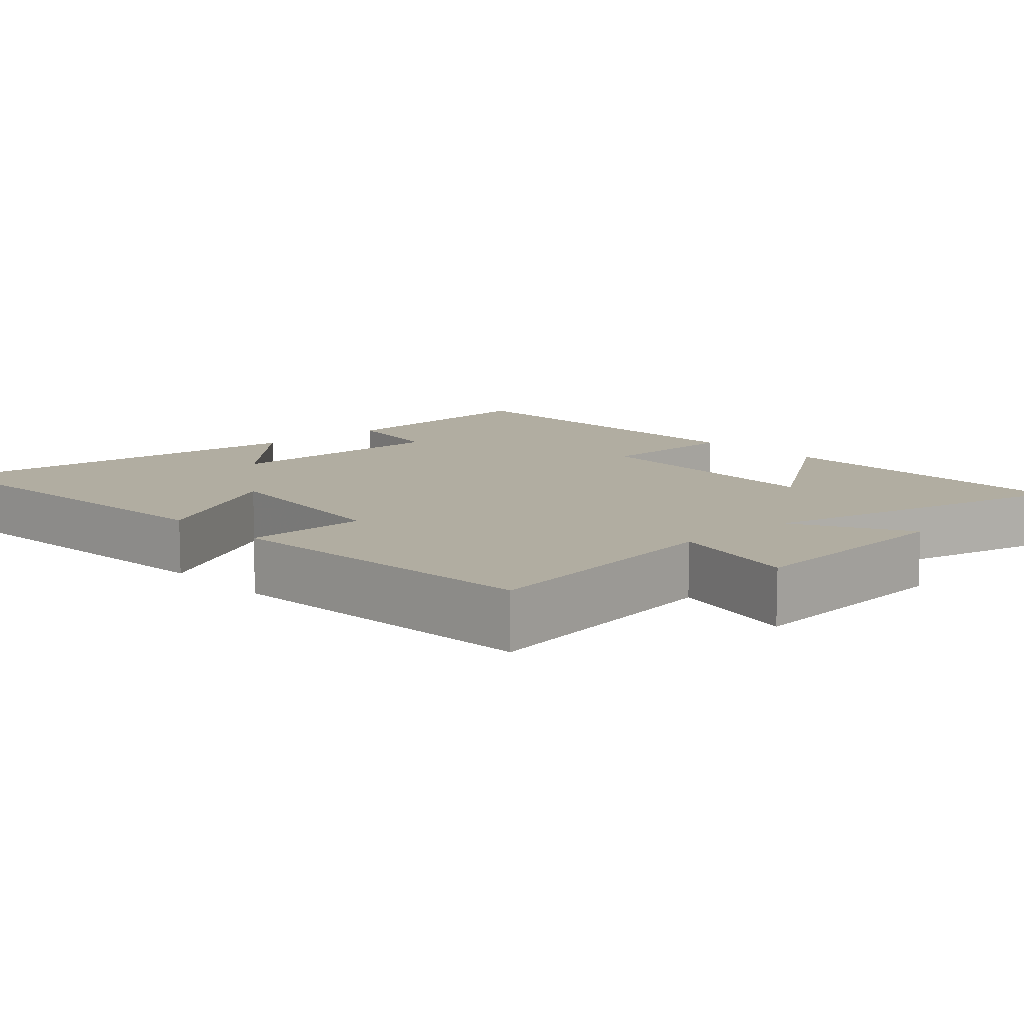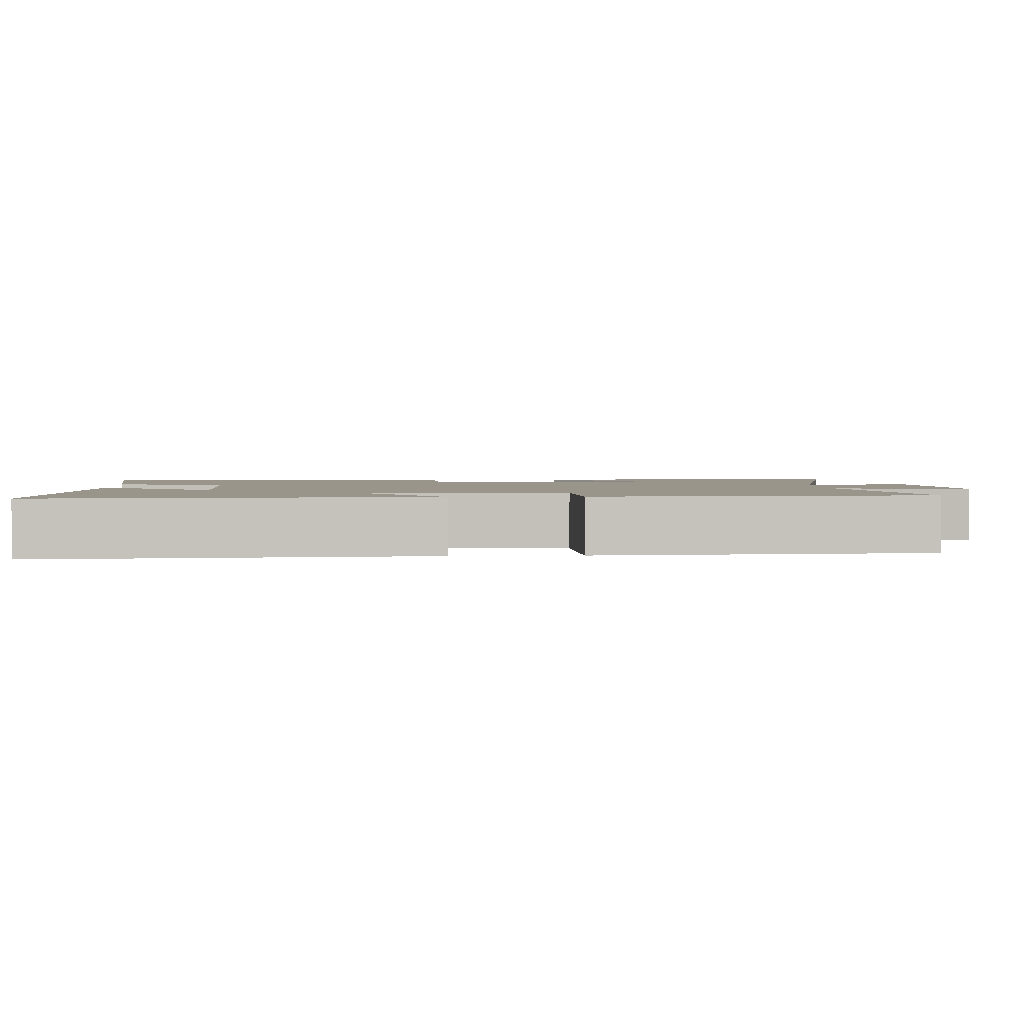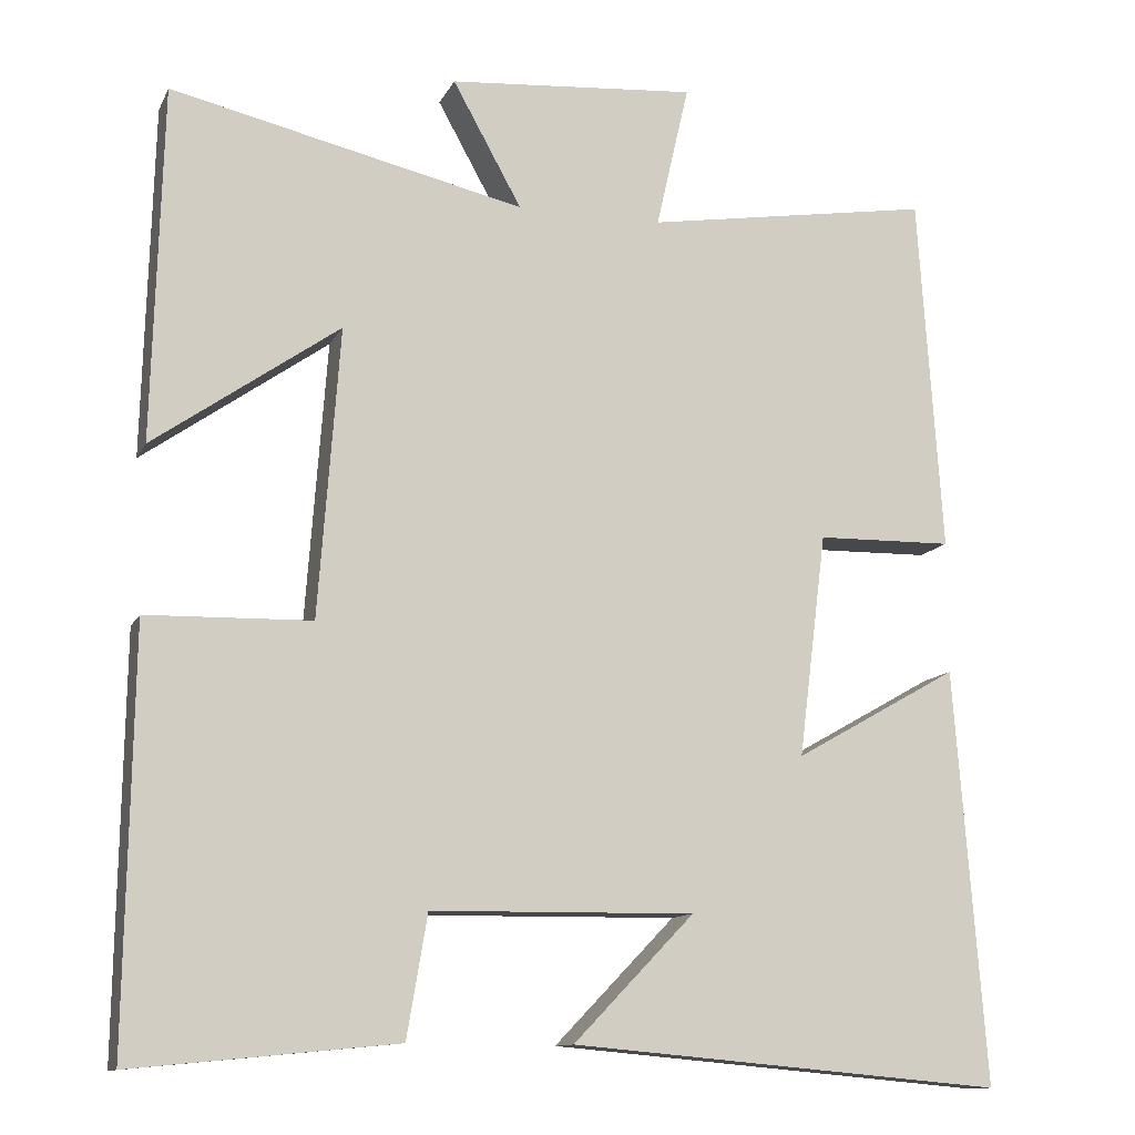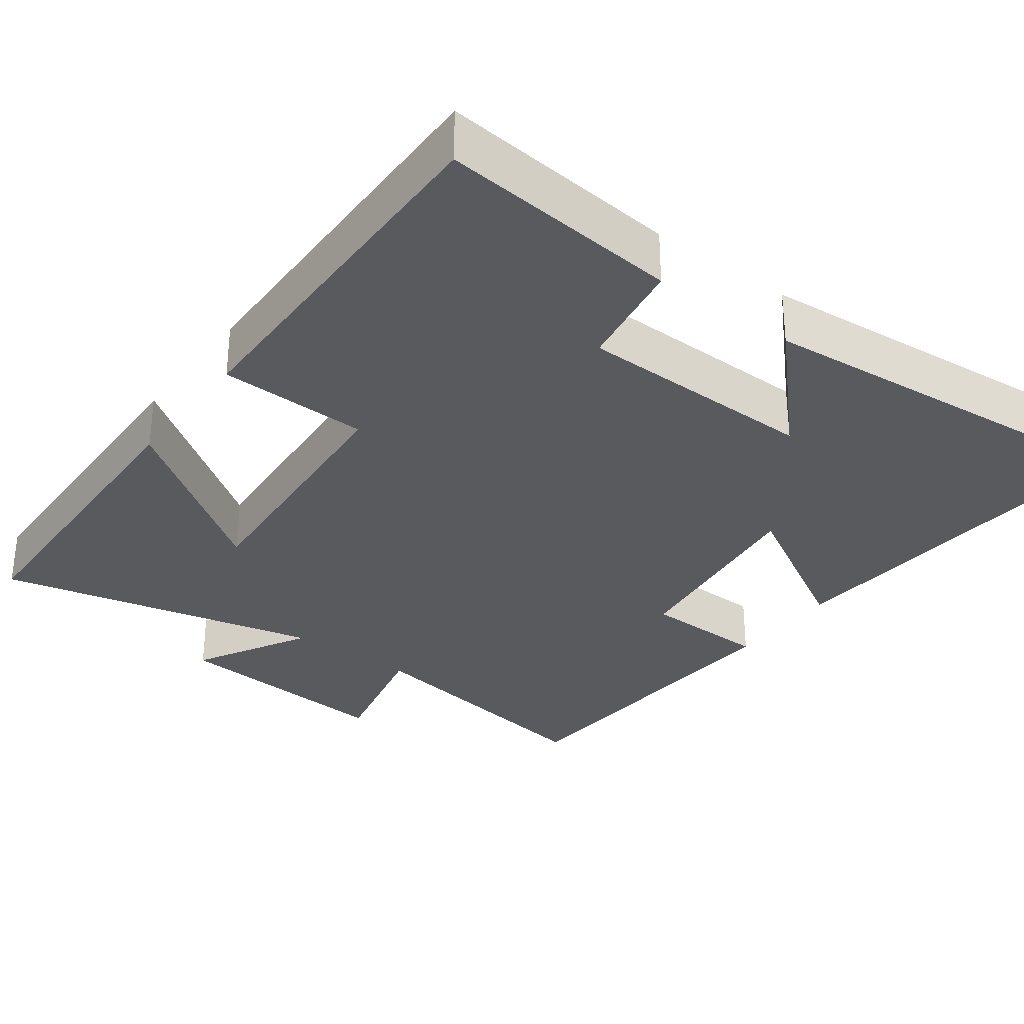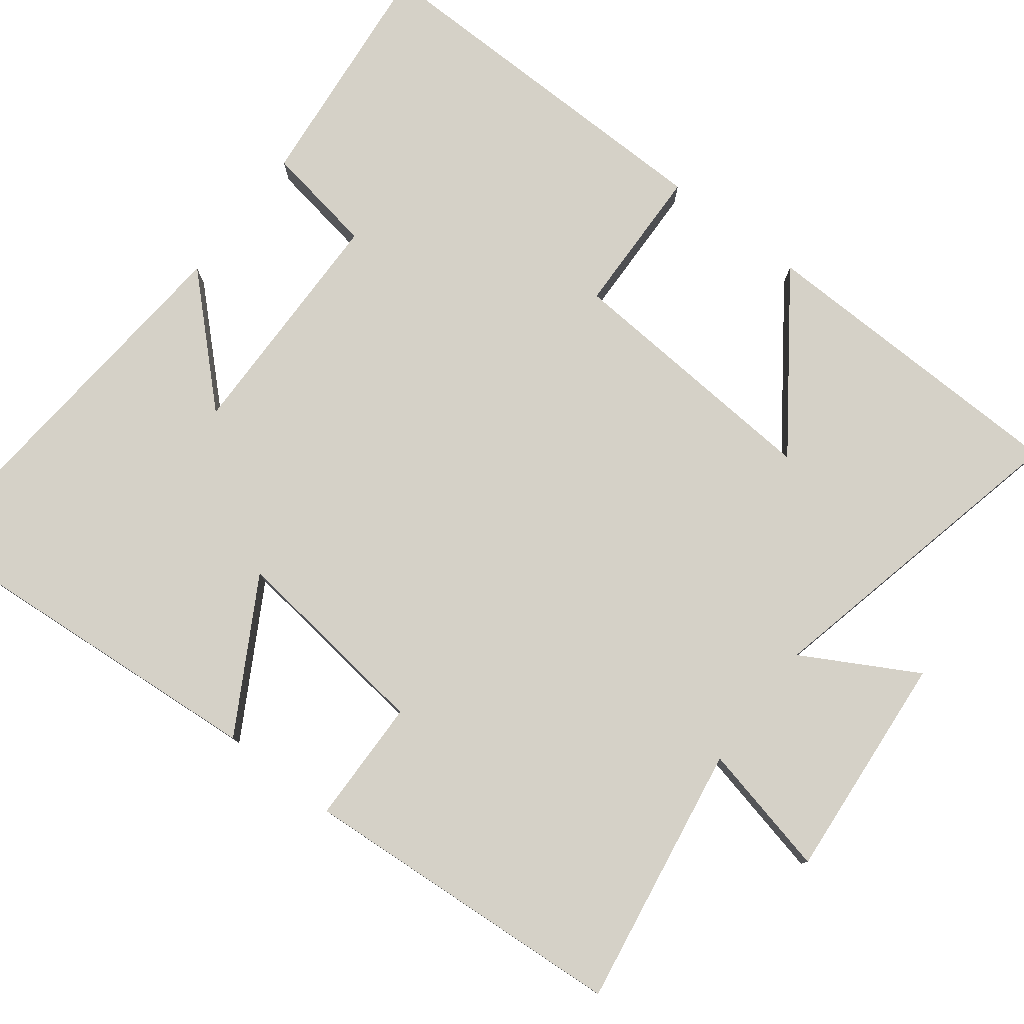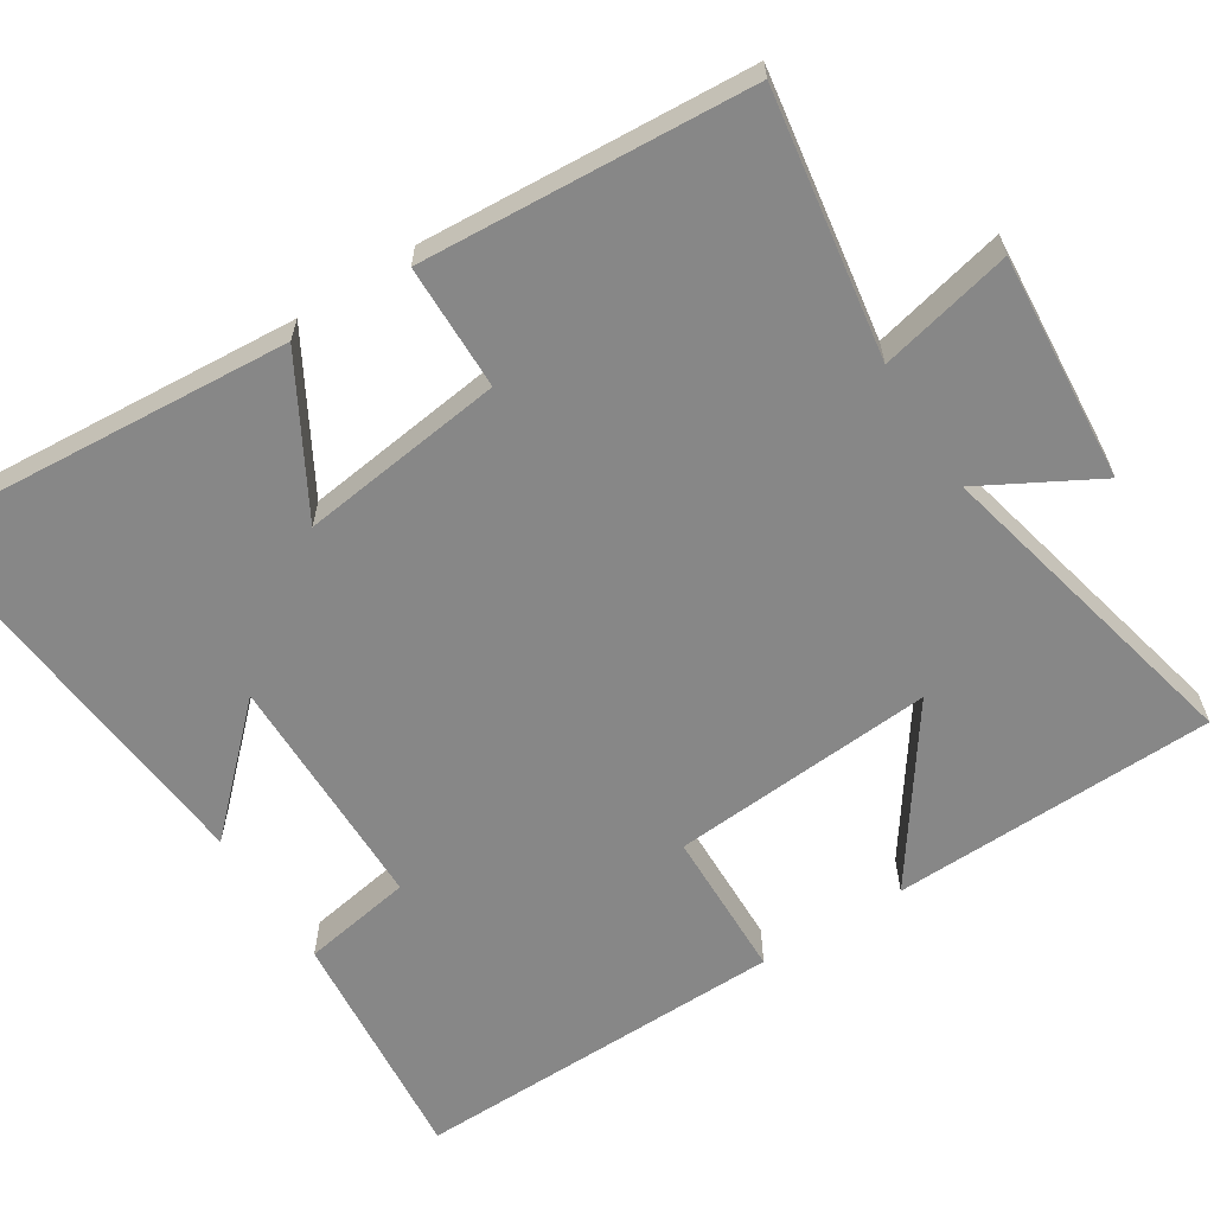
<metadata>
{"format":"obj","ext":"obj","renderer":"f3d","projection":"perspective","resolution":1024,"background":"white","views":[{"elev":10.4,"azim":-42.7,"up":"+Y"},{"elev":2.0,"azim":-93.8,"up":"+Y"},{"elev":-11.9,"azim":162.1,"up":"+Z"},{"elev":-31.7,"azim":143.3,"up":"+Y"},{"elev":78.8,"azim":-52.7,"up":"+Y"},{"elev":-62.4,"azim":-57.5,"up":"+Y"}]}
</metadata>
<code>
v 0.488 0.07 0.599
v 0.5 0.07 0.168
v 0.274 0.07 0.327
v 0.3 0.07 -0.025
v 0.5 0.07 -0.03
v 0.508 0.07 -0.531
v 0.187 0.07 -0.5
v 0.162 0.07 -0.352
v -0.158 0.07 -0.348
v -0.011 0.07 -0.5
v -0.538 0.07 -0.547
v -0.5 0.07 -0.043
v -0.3 0.07 -0.156
v -0.334 0.07 0.116
v -0.5 0.07 0.119
v -0.471 0.07 0.556
v -0.121 0.07 0.5
v -0.161 0.07 0.676
v 0.141 0.07 0.652
v 0.057 0.07 0.5
v 0.488 0 0.599
v 0.5 0 0.168
v 0.274 0 0.327
v 0.3 0 -0.025
v 0.5 0 -0.03
v 0.508 0 -0.531
v 0.187 0 -0.5
v 0.162 0 -0.352
v -0.158 0 -0.348
v -0.011 0 -0.5
v -0.538 0 -0.547
v -0.5 0 -0.043
v -0.3 0 -0.156
v -0.334 0 0.116
v -0.5 0 0.119
v -0.471 0 0.556
v -0.121 0 0.5
v -0.161 0 0.676
v 0.141 0 0.652
v 0.057 0 0.5
f 17 18 19 20
f 14 15 16 17
f 13 14 17 20
f 11 12 13
f 9 10 11
f 9 11 13
f 8 9 13 20
f 4 5 6 7
f 3 4 7 8
f 20 1 2 3
f 3 8 20
f 40 39 38 37
f 37 36 35 34
f 40 37 34 33
f 33 32 31
f 31 30 29
f 33 31 29
f 40 33 29 28
f 27 26 25 24
f 28 27 24 23
f 23 22 21 40
f 40 28 23
f 1 21 22 2
f 2 22 23 3
f 3 23 24 4
f 4 24 25 5
f 5 25 26 6
f 6 26 27 7
f 7 27 28 8
f 8 28 29 9
f 9 29 30 10
f 10 30 31 11
f 11 31 32 12
f 12 32 33 13
f 13 33 34 14
f 14 34 35 15
f 15 35 36 16
f 16 36 37 17
f 17 37 38 18
f 18 38 39 19
f 19 39 40 20
f 20 40 21 1

</code>
